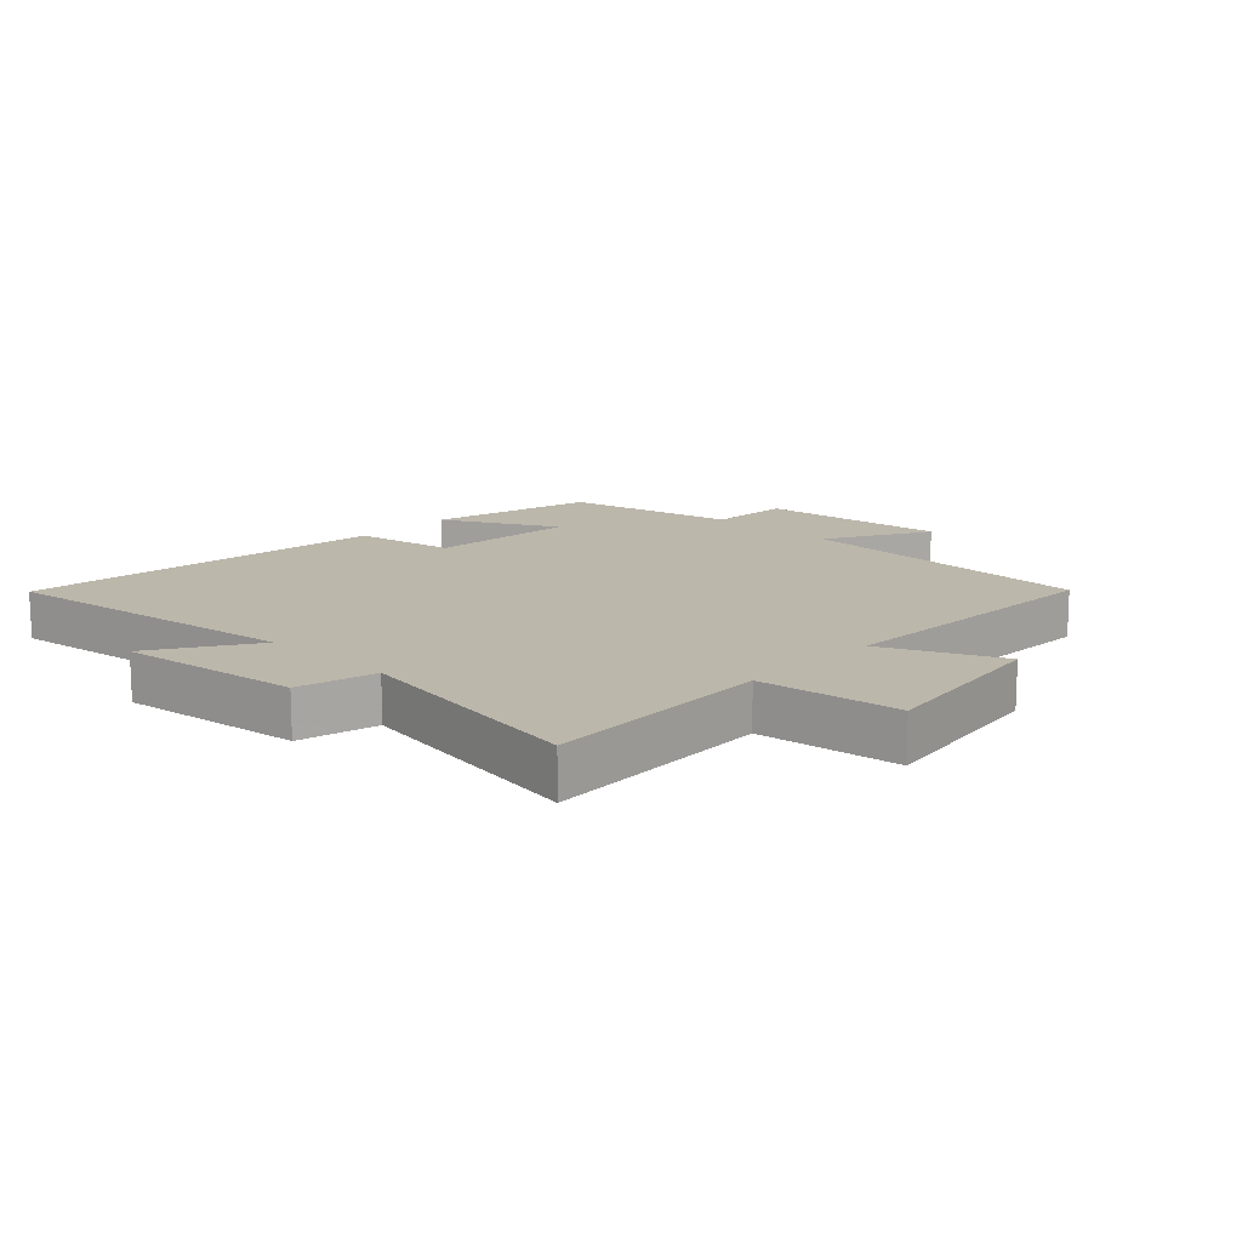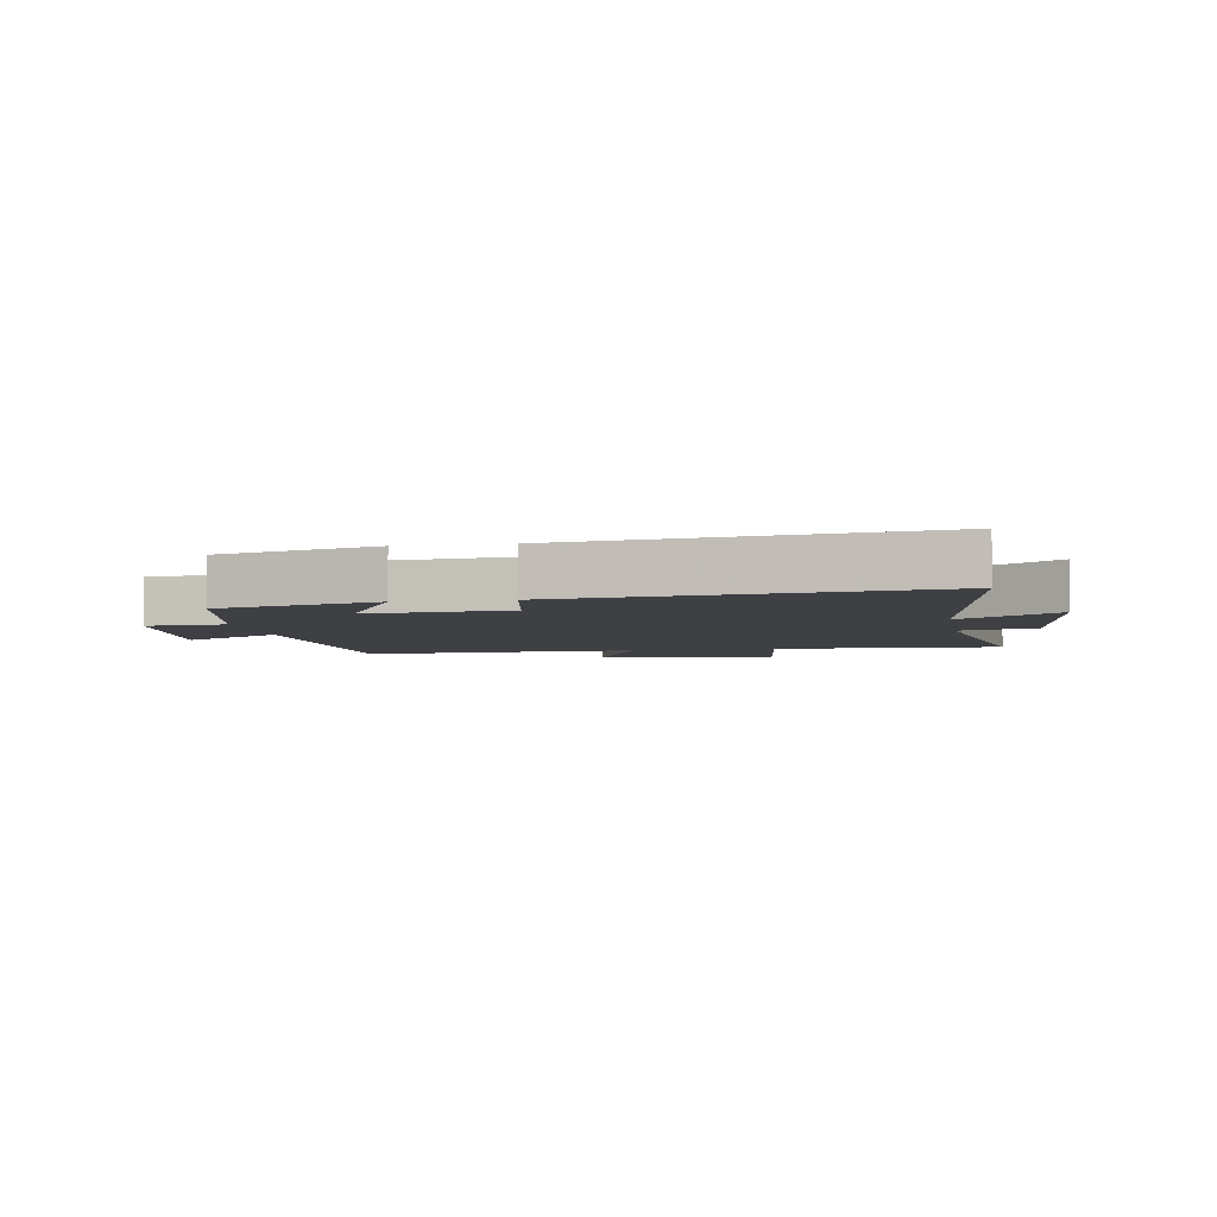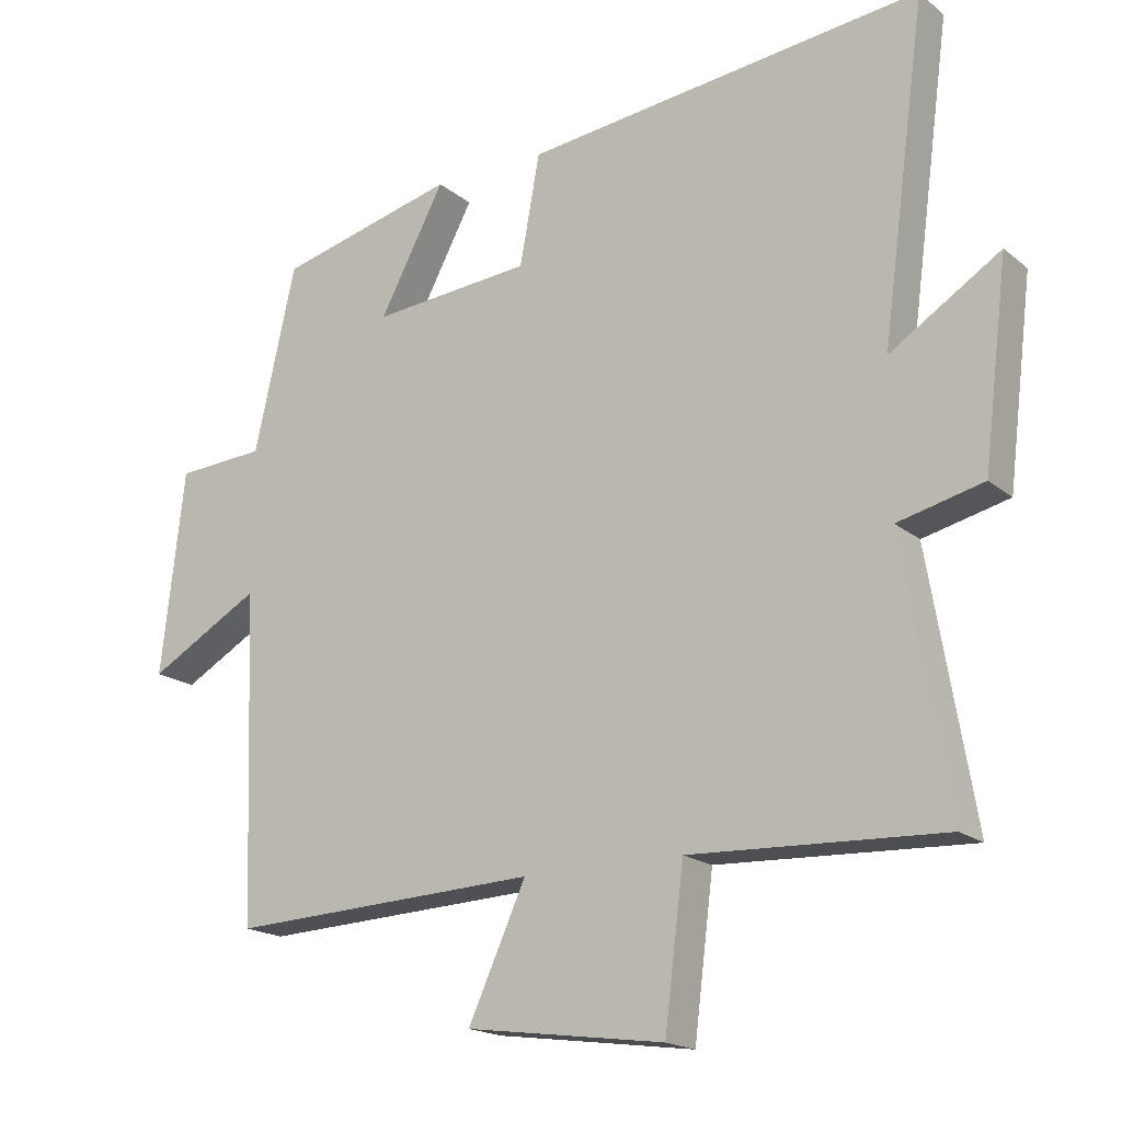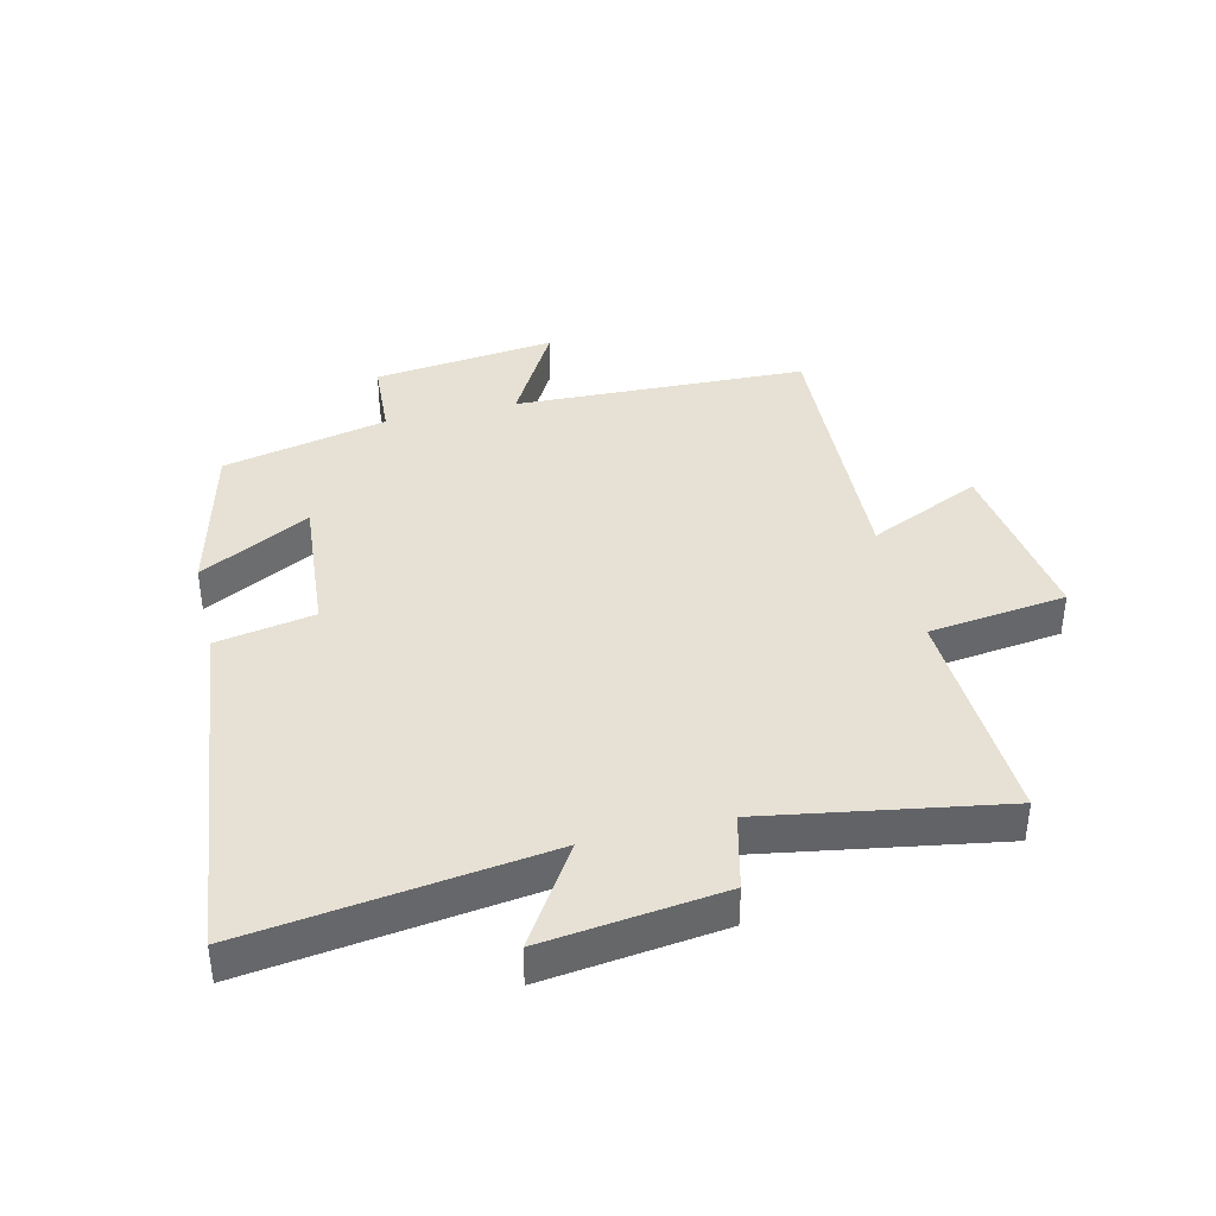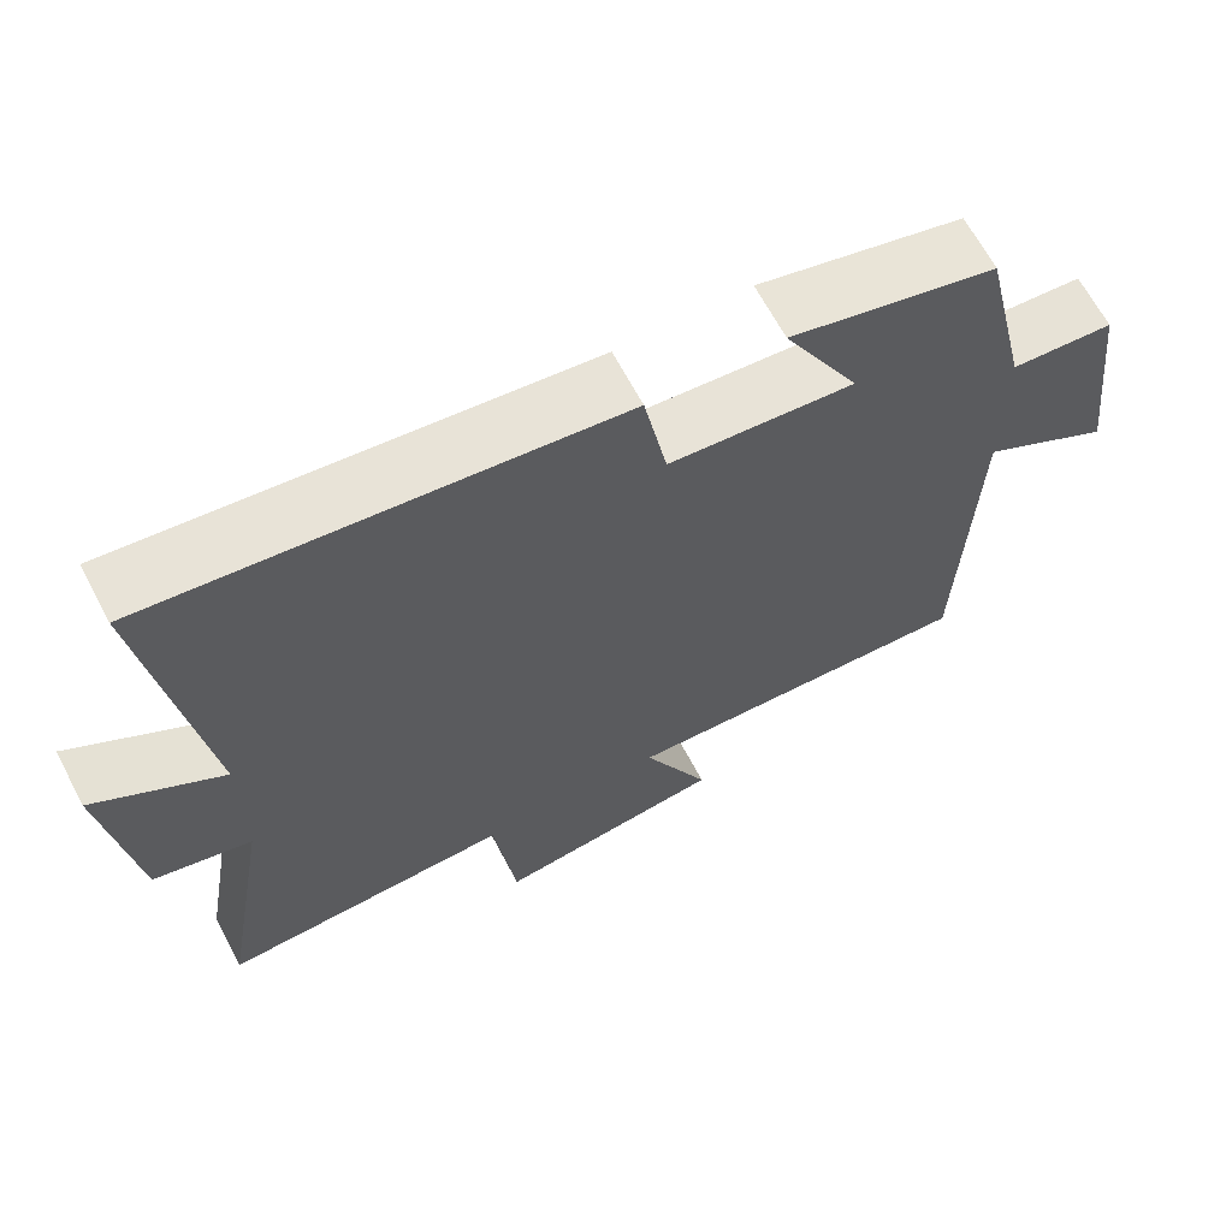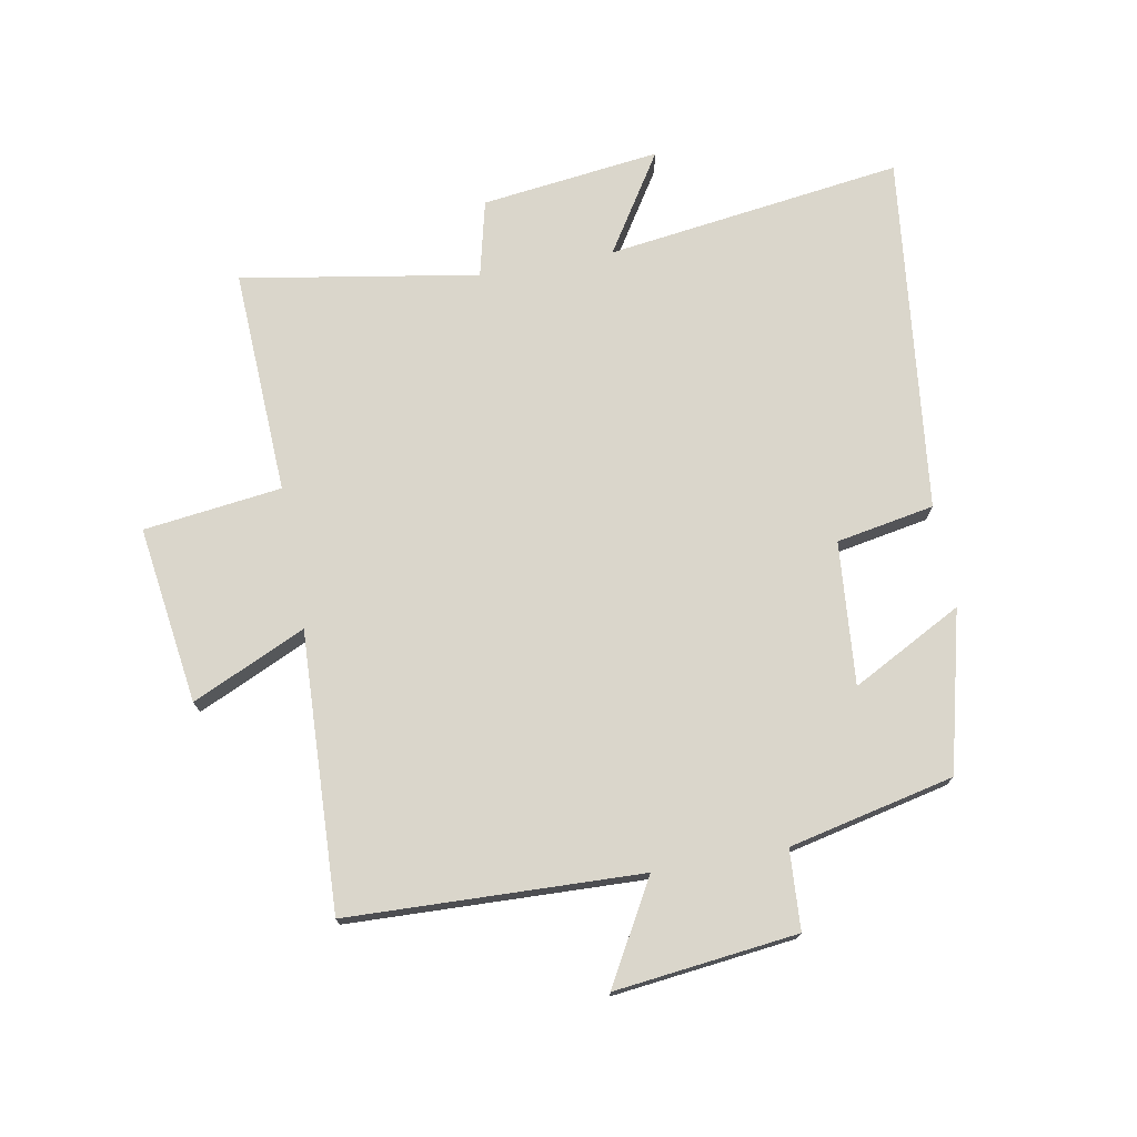
<metadata>
{"format":"obj","ext":"obj","renderer":"f3d","projection":"perspective","resolution":1024,"background":"white","views":[{"elev":14.5,"azim":133.6,"up":"+Y"},{"elev":-4.6,"azim":9.8,"up":"+Y"},{"elev":-18.2,"azim":33.5,"up":"+Z"},{"elev":39.3,"azim":76.5,"up":"+Y"},{"elev":65.9,"azim":152.1,"up":"+Z"},{"elev":74.0,"azim":-100.4,"up":"+Y"}]}
</metadata>
<code>
v -0.483 0.07 -0.52
v -0.5 0.07 -0.045
v -0.663 0.07 -0.137
v -0.629 0.07 0.159
v -0.5 0.07 0.167
v -0.44 0.07 0.435
v -0.181 0.07 0.5
v -0.276 0.07 0.321
v -0.044 0.07 0.341
v -0.015 0.07 0.5
v 0.565 0.07 0.567
v 0.5 0.07 0.086
v 0.66 0.07 0.188
v 0.624 0.07 -0.102
v 0.5 0.07 -0.132
v 0.565 0.07 -0.516
v 0.199 0.07 -0.5
v 0.171 0.07 -0.724
v -0.117 0.07 -0.684
v -0.033 0.07 -0.5
v -0.483 0 -0.52
v -0.5 0 -0.045
v -0.663 0 -0.137
v -0.629 0 0.159
v -0.5 0 0.167
v -0.44 0 0.435
v -0.181 0 0.5
v -0.276 0 0.321
v -0.044 0 0.341
v -0.015 0 0.5
v 0.565 0 0.567
v 0.5 0 0.086
v 0.66 0 0.188
v 0.624 0 -0.102
v 0.5 0 -0.132
v 0.565 0 -0.516
v 0.199 0 -0.5
v 0.171 0 -0.724
v -0.117 0 -0.684
v -0.033 0 -0.5
f 17 18 19 20
f 15 16 17
f 15 17 20
f 12 13 14 15
f 20 1 2
f 15 20 2
f 12 15 2
f 9 10 11 12
f 8 9 12 2
f 7 8 2
f 6 7 2
f 5 6 2
f 2 3 4 5
f 40 39 38 37
f 37 36 35
f 40 37 35
f 35 34 33 32
f 22 21 40
f 22 40 35
f 22 35 32
f 32 31 30 29
f 22 32 29 28
f 22 28 27
f 22 27 26
f 22 26 25
f 25 24 23 22
f 1 21 22 2
f 2 22 23 3
f 3 23 24 4
f 4 24 25 5
f 5 25 26 6
f 6 26 27 7
f 7 27 28 8
f 8 28 29 9
f 9 29 30 10
f 10 30 31 11
f 11 31 32 12
f 12 32 33 13
f 13 33 34 14
f 14 34 35 15
f 15 35 36 16
f 16 36 37 17
f 17 37 38 18
f 18 38 39 19
f 19 39 40 20
f 20 40 21 1

</code>
